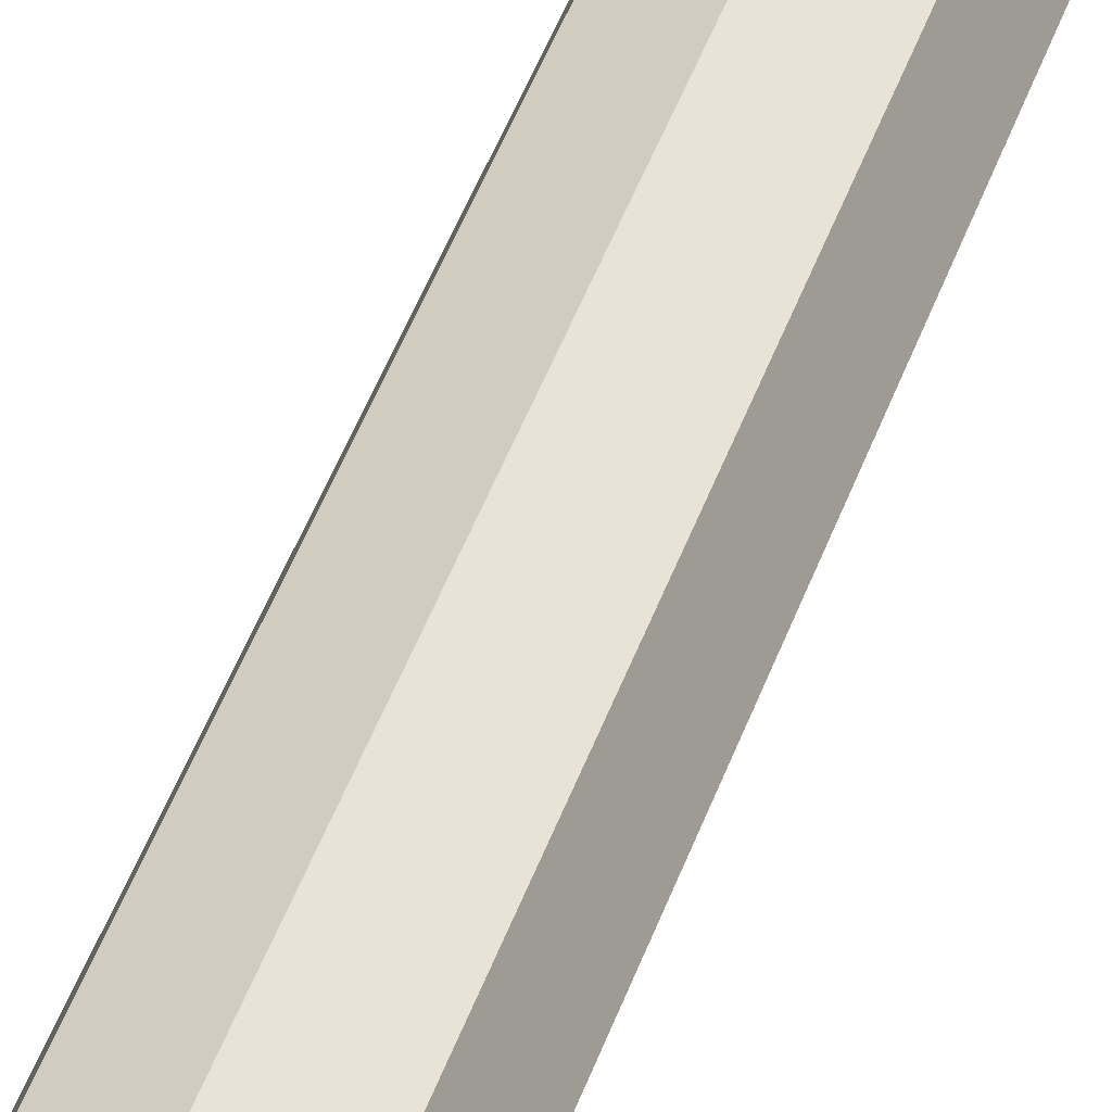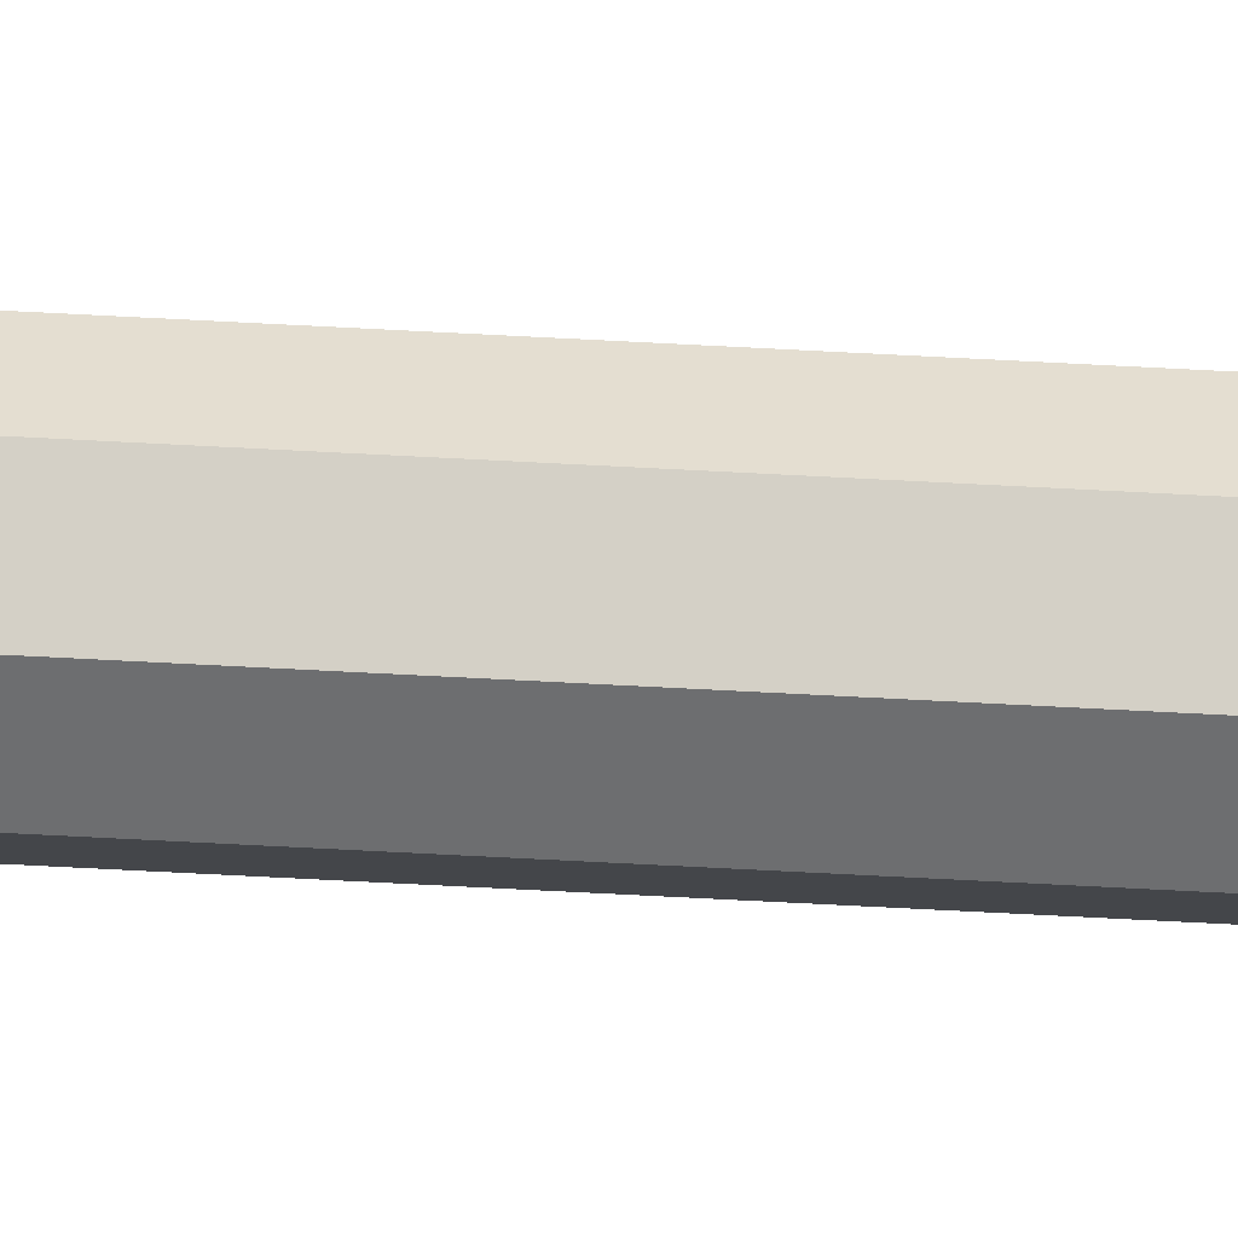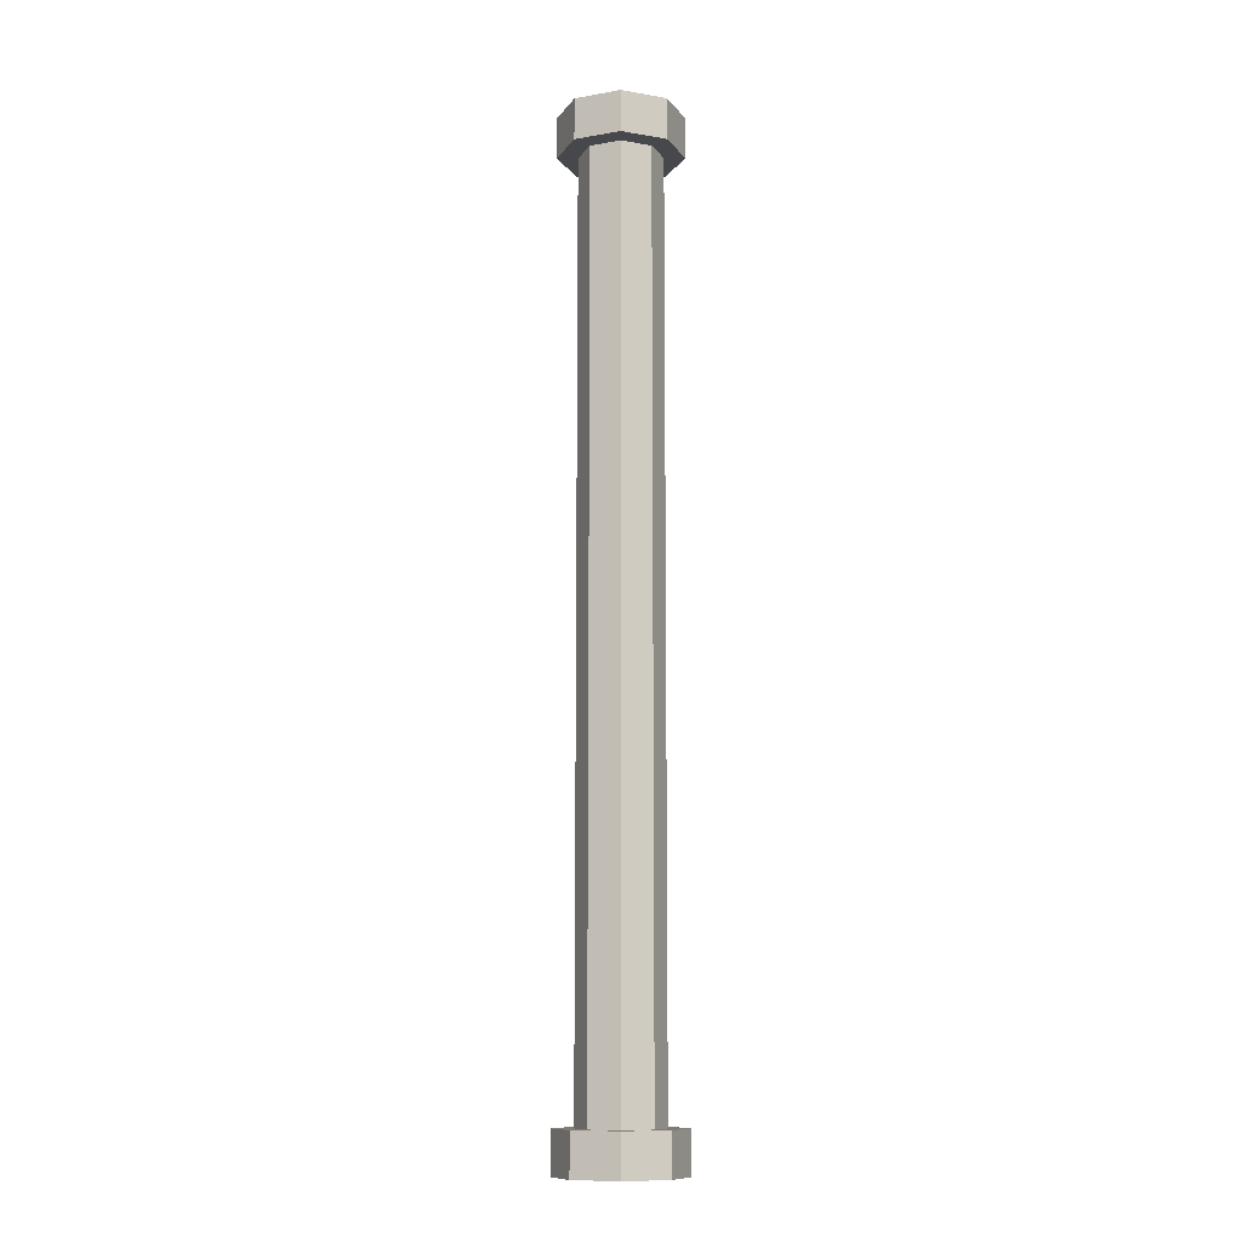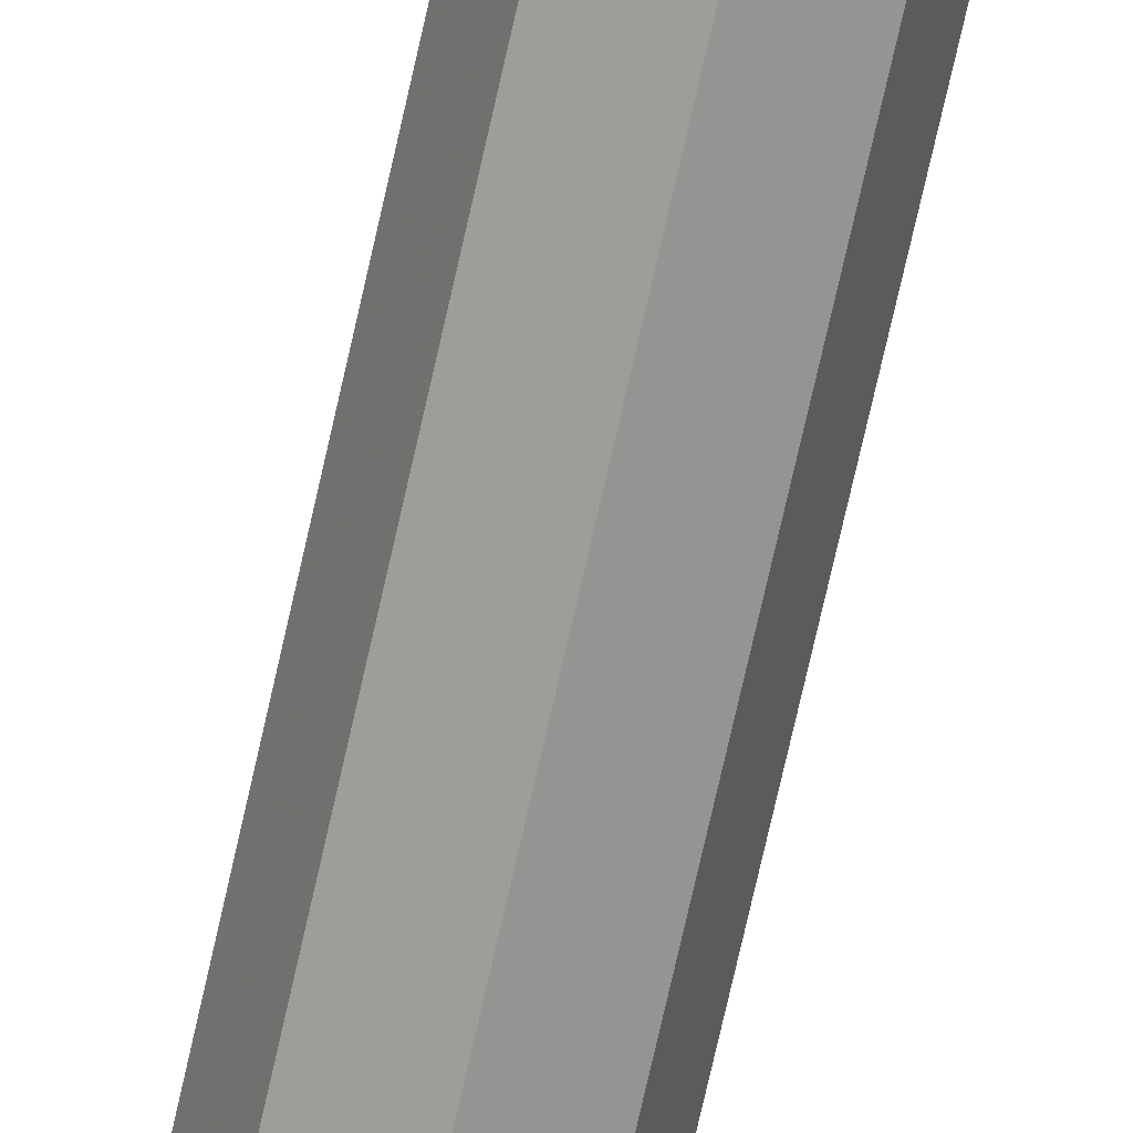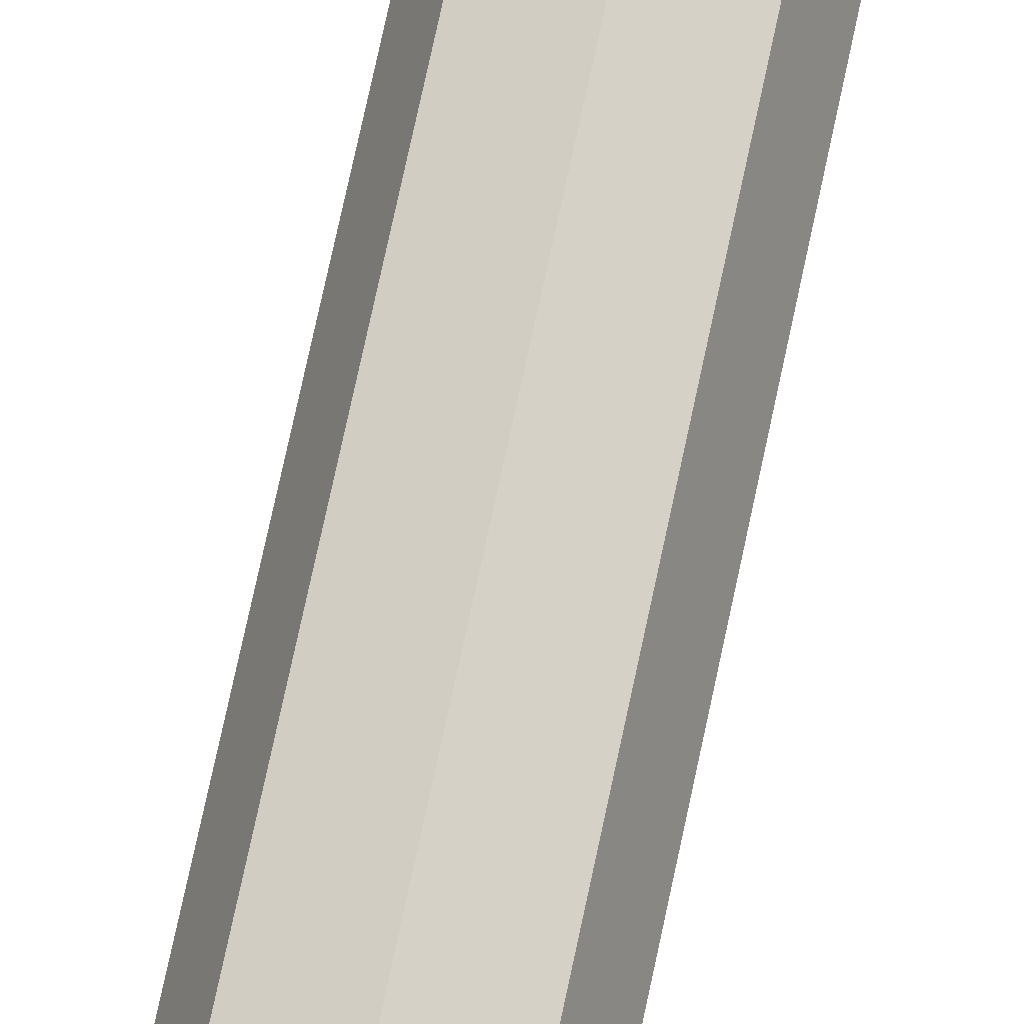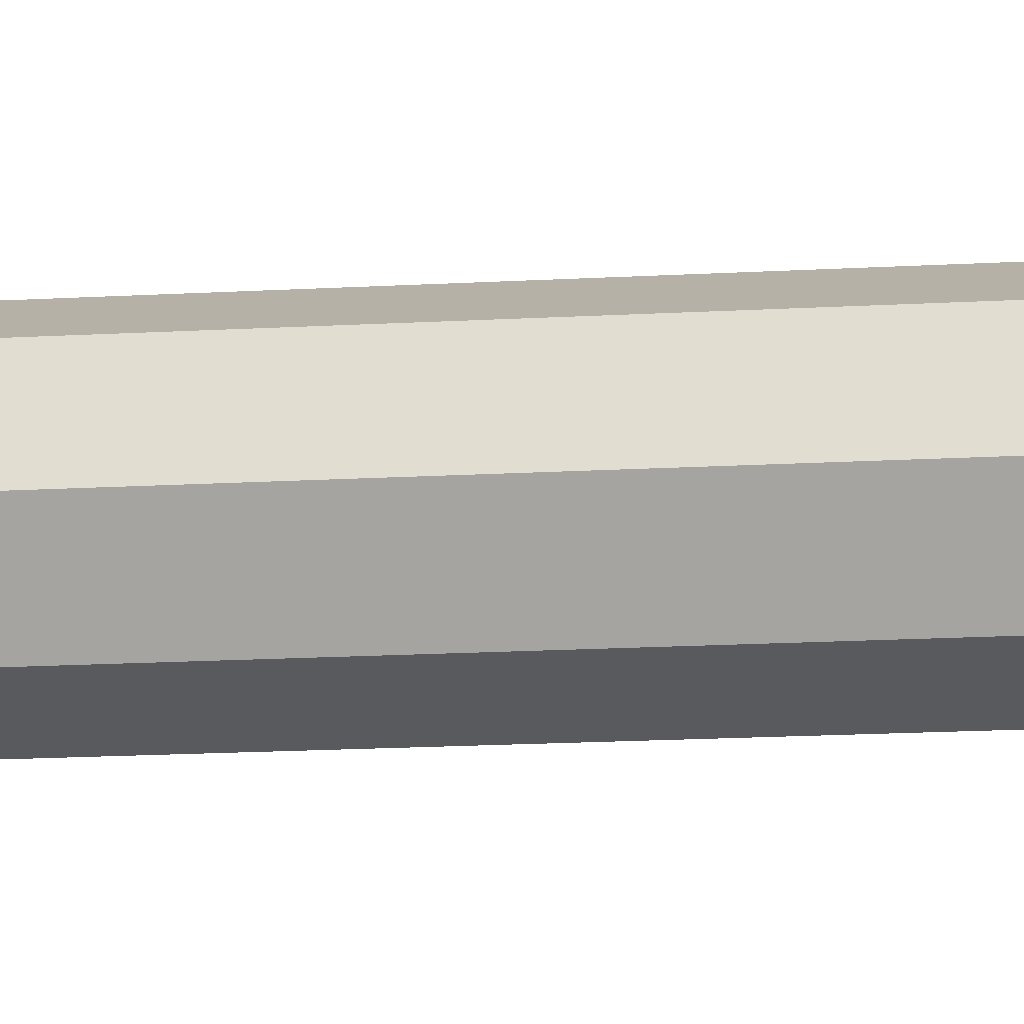
<metadata>
{"format":"obj","ext":"obj","renderer":"f3d","projection":"perspective","resolution":1024,"background":"white","views":[{"elev":38.7,"azim":16.5,"up":"+Z"},{"elev":-76.8,"azim":-92.9,"up":"+Z"},{"elev":-11.4,"azim":0.3,"up":"+Y"},{"elev":-72.5,"azim":-12.6,"up":"+Z"},{"elev":68.8,"azim":-168.3,"up":"+Z"},{"elev":-9.1,"azim":102.0,"up":"+Z"}]}
</metadata>
<code>
v 0 0 0
v 0.3 0 0
v 0.2121 0 0.2121
v 0 0 0
v 0.2121 0 0.2121
v 0 0 0.3
v 0 0 0
v 0 0 0.3
v -0.2121 0 0.2121
v 0 0 0
v -0.2121 0 0.2121
v -0.3 0 0
v 0 0 0
v -0.3 0 0
v -0.2121 0 -0.2121
v 0 0 0
v -0.2121 0 -0.2121
v 0 0 -0.3
v 0 0 0
v 0 0 -0.3
v 0.2121 0 -0.2121
v 0 0 0
v 0.2121 0 -0.2121
v 0.3 0 0
v 0.2121 0 0.2121
v 0.3 0 0
v 0.3 -0.2 0
v 0.2121 -0.2 0.2121
v 0 0 0.3
v 0.2121 0 0.2121
v 0.2121 -0.2 0.2121
v 0 -0.2 0.3
v -0.2121 0 0.2121
v 0 0 0.3
v 0 -0.2 0.3
v -0.2121 -0.2 0.2121
v -0.3 0 0
v -0.2121 0 0.2121
v -0.2121 -0.2 0.2121
v -0.3 -0.2 0
v -0.2121 0 -0.2121
v -0.3 0 0
v -0.3 -0.2 0
v -0.2121 -0.2 -0.2121
v 0 0 -0.3
v -0.2121 0 -0.2121
v -0.2121 -0.2 -0.2121
v 0 -0.2 -0.3
v 0.2121 0 -0.2121
v 0 0 -0.3
v 0 -0.2 -0.3
v 0.2121 -0.2 -0.2121
v 0.3 0 0
v 0.2121 0 -0.2121
v 0.2121 -0.2 -0.2121
v 0.3 -0.2 0
v 0.3 -0.2 0
v 0.2121 -0.2 0.2121
v 0.1414 -0.2 0.1414
v 0.2 -0.2 0
v 0.2121 -0.2 0.2121
v 0 -0.2 0.3
v 0 -0.2 0.2
v 0.1414 -0.2 0.1414
v 0 -0.2 0.3
v -0.2121 -0.2 0.2121
v -0.1414 -0.2 0.1414
v 0 -0.2 0.2
v -0.2121 -0.2 0.2121
v -0.3 -0.2 0
v -0.2 -0.2 0
v -0.1414 -0.2 0.1414
v -0.3 -0.2 0
v -0.2121 -0.2 -0.2121
v -0.1414 -0.2 -0.1414
v -0.2 -0.2 0
v -0.2121 -0.2 -0.2121
v 0 -0.2 -0.3
v 0 -0.2 -0.2
v -0.1414 -0.2 -0.1414
v 0 -0.2 -0.3
v 0.2121 -0.2 -0.2121
v 0.1414 -0.2 -0.1414
v 0 -0.2 -0.2
v 0.2121 -0.2 -0.2121
v 0.3 -0.2 0
v 0.2 -0.2 0
v 0.1414 -0.2 -0.1414
v 0.1414 -4.6 0.1414
v 0.2 -4.6 0
v 0.2 -0.2 0
v 0.1414 -0.2 0.1414
v 0 -4.6 0.2
v 0.1414 -4.6 0.1414
v 0.1414 -0.2 0.1414
v 0 -0.2 0.2
v -0.1414 -4.6 0.1414
v 0 -4.6 0.2
v 0 -0.2 0.2
v -0.1414 -0.2 0.1414
v -0.2 -4.6 0
v -0.1414 -4.6 0.1414
v -0.1414 -0.2 0.1414
v -0.2 -0.2 0
v -0.1414 -4.6 -0.1414
v -0.2 -4.6 0
v -0.2 -0.2 0
v -0.1414 -0.2 -0.1414
v 0 -4.6 -0.2
v -0.1414 -4.6 -0.1414
v -0.1414 -0.2 -0.1414
v 0 -0.2 -0.2
v 0.1414 -4.6 -0.1414
v 0 -4.6 -0.2
v 0 -0.2 -0.2
v 0.1414 -0.2 -0.1414
v 0.2 -4.6 0
v 0.1414 -4.6 -0.1414
v 0.1414 -0.2 -0.1414
v 0.2 -0.2 0
v 0.3 -4.6 0
v 0.2121 -4.6 0.2121
v 0.1414 -4.6 0.1414
v 0.2 -4.6 0
v 0.2121 -4.6 0.2121
v 0 -4.6 0.3
v 0 -4.6 0.2
v 0.1414 -4.6 0.1414
v 0 -4.6 0.3
v -0.2121 -4.6 0.2121
v -0.1414 -4.6 0.1414
v 0 -4.6 0.2
v -0.2121 -4.6 0.2121
v -0.3 -4.6 0
v -0.2 -4.6 0
v -0.1414 -4.6 0.1414
v -0.3 -4.6 0
v -0.2121 -4.6 -0.2121
v -0.1414 -4.6 -0.1414
v -0.2 -4.6 0
v -0.2121 -4.6 -0.2121
v 0 -4.6 -0.3
v 0 -4.6 -0.2
v -0.1414 -4.6 -0.1414
v 0 -4.6 -0.3
v 0.2121 -4.6 -0.2121
v 0.1414 -4.6 -0.1414
v 0 -4.6 -0.2
v 0.2121 -4.6 -0.2121
v 0.3 -4.6 0
v 0.2 -4.6 0
v 0.1414 -4.6 -0.1414
v 0 -4.8 0
v 0.3 -4.8 0
v 0.2121 -4.8 0.2121
v 0 -4.8 0
v 0.2121 -4.8 0.2121
v 0 -4.8 0.3
v 0 -4.8 0
v 0 -4.8 0.3
v -0.2121 -4.8 0.2121
v 0 -4.8 0
v -0.2121 -4.8 0.2121
v -0.3 -4.8 0
v 0 -4.8 0
v -0.3 -4.8 0
v -0.2121 -4.8 -0.2121
v 0 -4.8 0
v -0.2121 -4.8 -0.2121
v 0 -4.8 -0.3
v 0 -4.8 0
v 0 -4.8 -0.3
v 0.2121 -4.8 -0.2121
v 0 -4.8 0
v 0.2121 -4.8 -0.2121
v 0.3 -4.8 0
v 0.2121 -4.8 0.2121
v 0.3 -4.8 0
v 0.3 -4.6 0
v 0.2121 -4.6 0.2121
v 0 -4.8 0.3
v 0.2121 -4.8 0.2121
v 0.2121 -4.6 0.2121
v 0 -4.6 0.3
v -0.2121 -4.8 0.2121
v 0 -4.8 0.3
v 0 -4.6 0.3
v -0.2121 -4.6 0.2121
v -0.3 -4.8 0
v -0.2121 -4.8 0.2121
v -0.2121 -4.6 0.2121
v -0.3 -4.6 0
v -0.2121 -4.8 -0.2121
v -0.3 -4.8 0
v -0.3 -4.6 0
v -0.2121 -4.6 -0.2121
v 0 -4.8 -0.3
v -0.2121 -4.8 -0.2121
v -0.2121 -4.6 -0.2121
v 0 -4.6 -0.3
v 0.2121 -4.8 -0.2121
v 0 -4.8 -0.3
v 0 -4.6 -0.3
v 0.2121 -4.6 -0.2121
v 0.3 -4.8 0
v 0.2121 -4.8 -0.2121
v 0.2121 -4.6 -0.2121
v 0.3 -4.6 0
g mesh5259561
f 1 3 2
f 4 6 5
f 7 9 8
f 10 12 11
f 13 15 14
f 16 18 17
f 19 21 20
f 22 24 23
g mesh5259563
f 25 27 26
f 27 25 28
f 29 31 30
f 31 29 32
f 33 35 34
f 35 33 36
f 37 39 38
f 39 37 40
f 41 43 42
f 43 41 44
f 45 47 46
f 47 45 48
f 49 51 50
f 51 49 52
f 53 55 54
f 55 53 56
g mesh5259566
f 57 58 59
f 59 60 57
f 61 62 63
f 63 64 61
f 65 66 67
f 67 68 65
f 69 70 71
f 71 72 69
f 73 74 75
f 75 76 73
f 77 78 79
f 79 80 77
f 81 82 83
f 83 84 81
f 85 86 87
f 87 88 85
g mesh5259570
f 89 90 91
f 91 92 89
f 93 94 95
f 95 96 93
f 97 98 99
f 99 100 97
f 101 102 103
f 103 104 101
f 105 106 107
f 107 108 105
f 109 110 111
f 111 112 109
f 113 114 115
f 115 116 113
f 117 118 119
f 119 120 117
g mesh5259574
f 121 123 122
f 123 121 124
f 125 127 126
f 127 125 128
f 129 131 130
f 131 129 132
f 133 135 134
f 135 133 136
f 137 139 138
f 139 137 140
f 141 143 142
f 143 141 144
f 145 147 146
f 147 145 148
f 149 151 150
f 151 149 152
g mesh5259579
f 153 154 155
f 156 157 158
f 159 160 161
f 162 163 164
f 165 166 167
f 168 169 170
f 171 172 173
f 174 175 176
g mesh5259581
f 177 178 179
f 179 180 177
f 181 182 183
f 183 184 181
f 185 186 187
f 187 188 185
f 189 190 191
f 191 192 189
f 193 194 195
f 195 196 193
f 197 198 199
f 199 200 197
f 201 202 203
f 203 204 201
f 205 206 207
f 207 208 205

</code>
